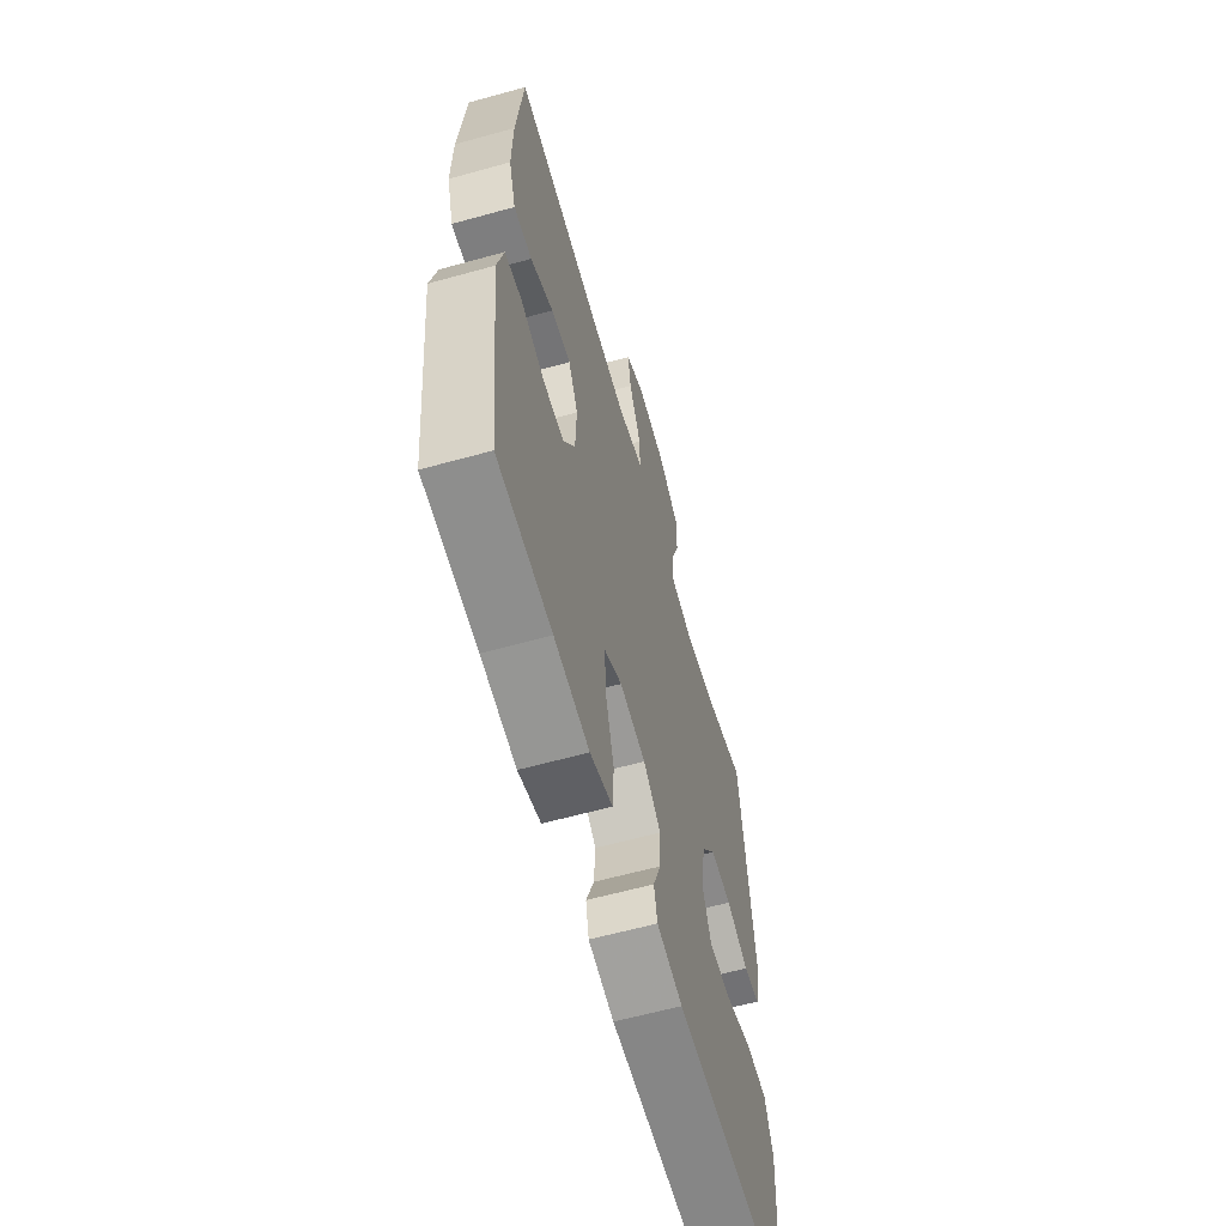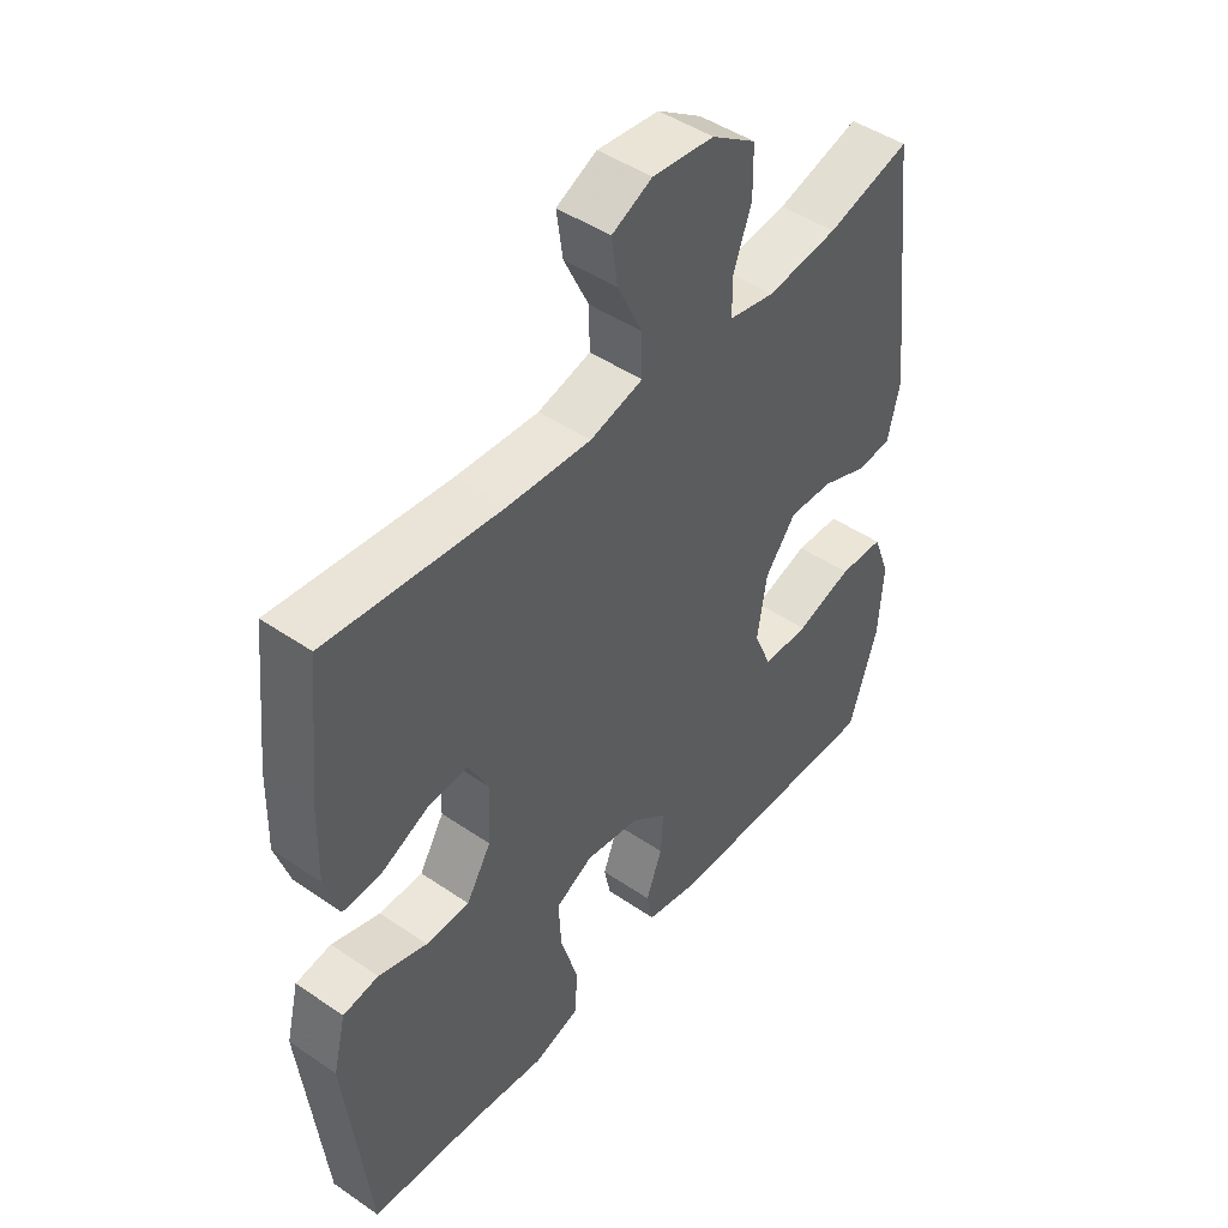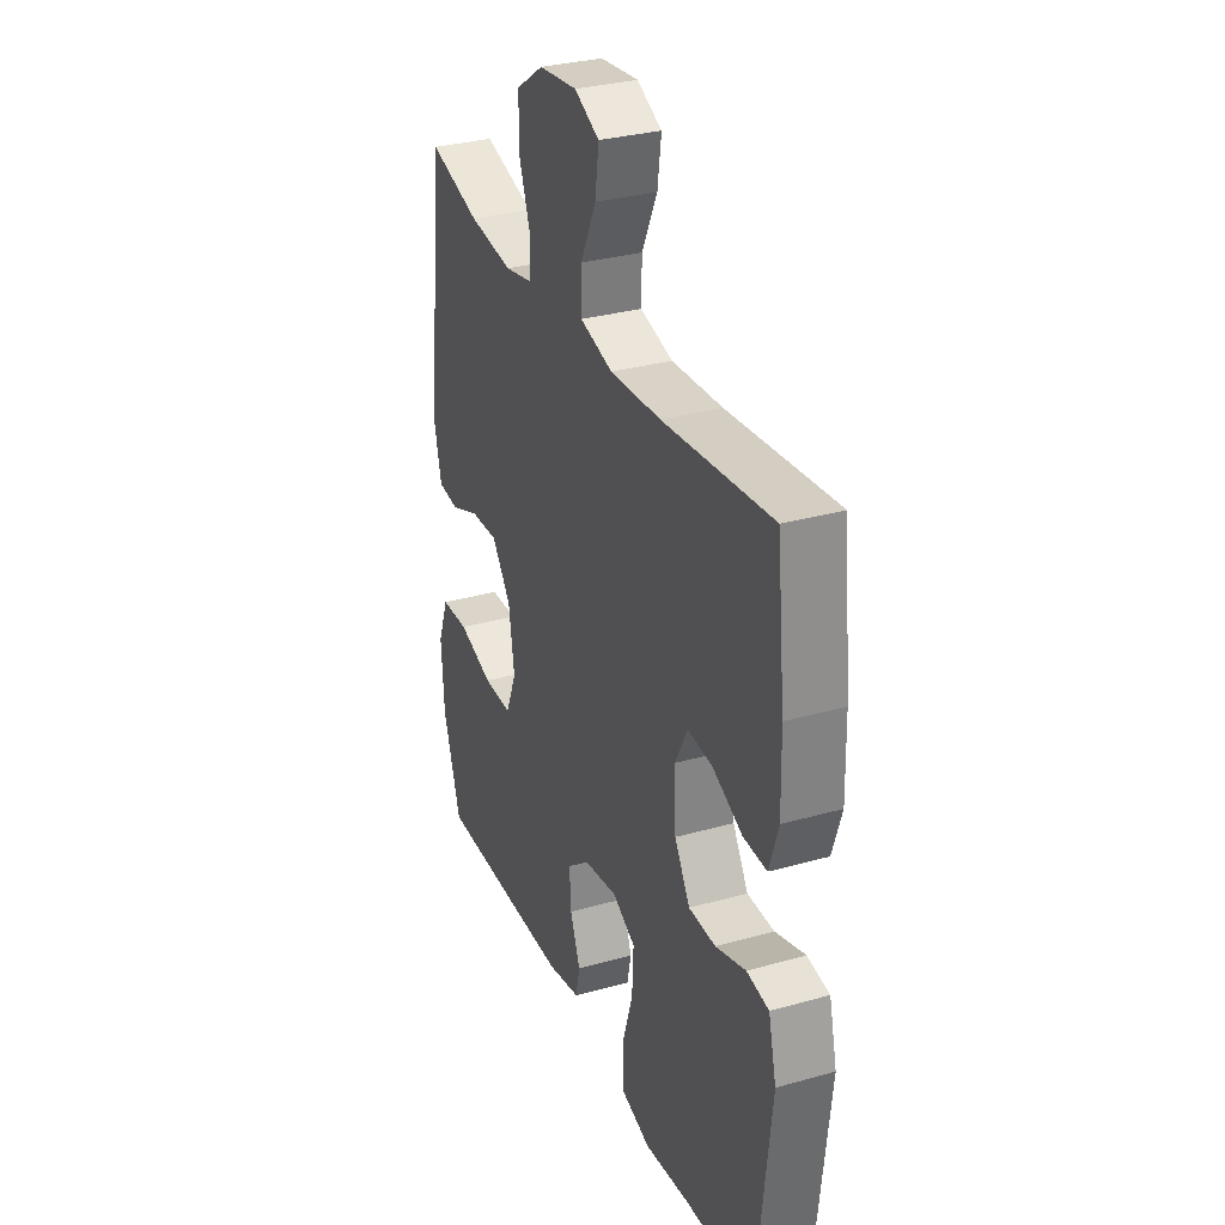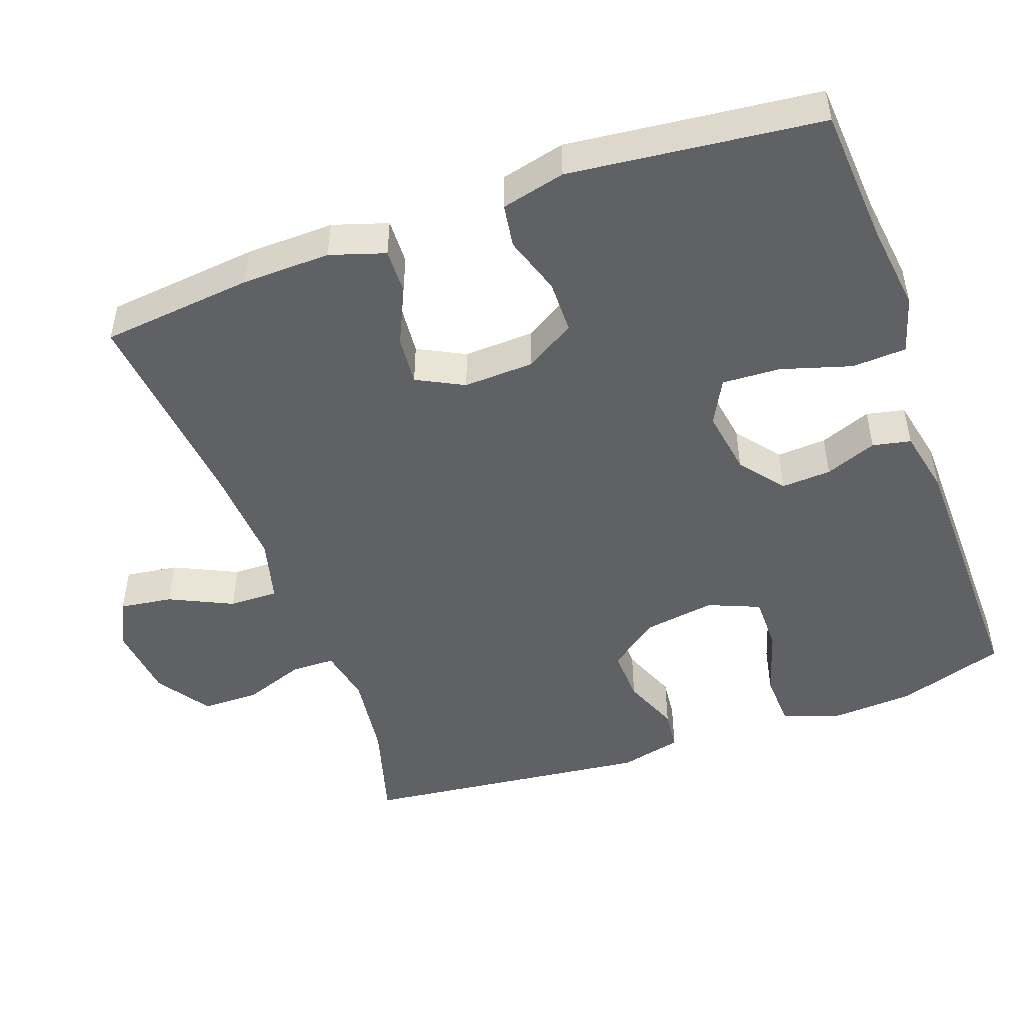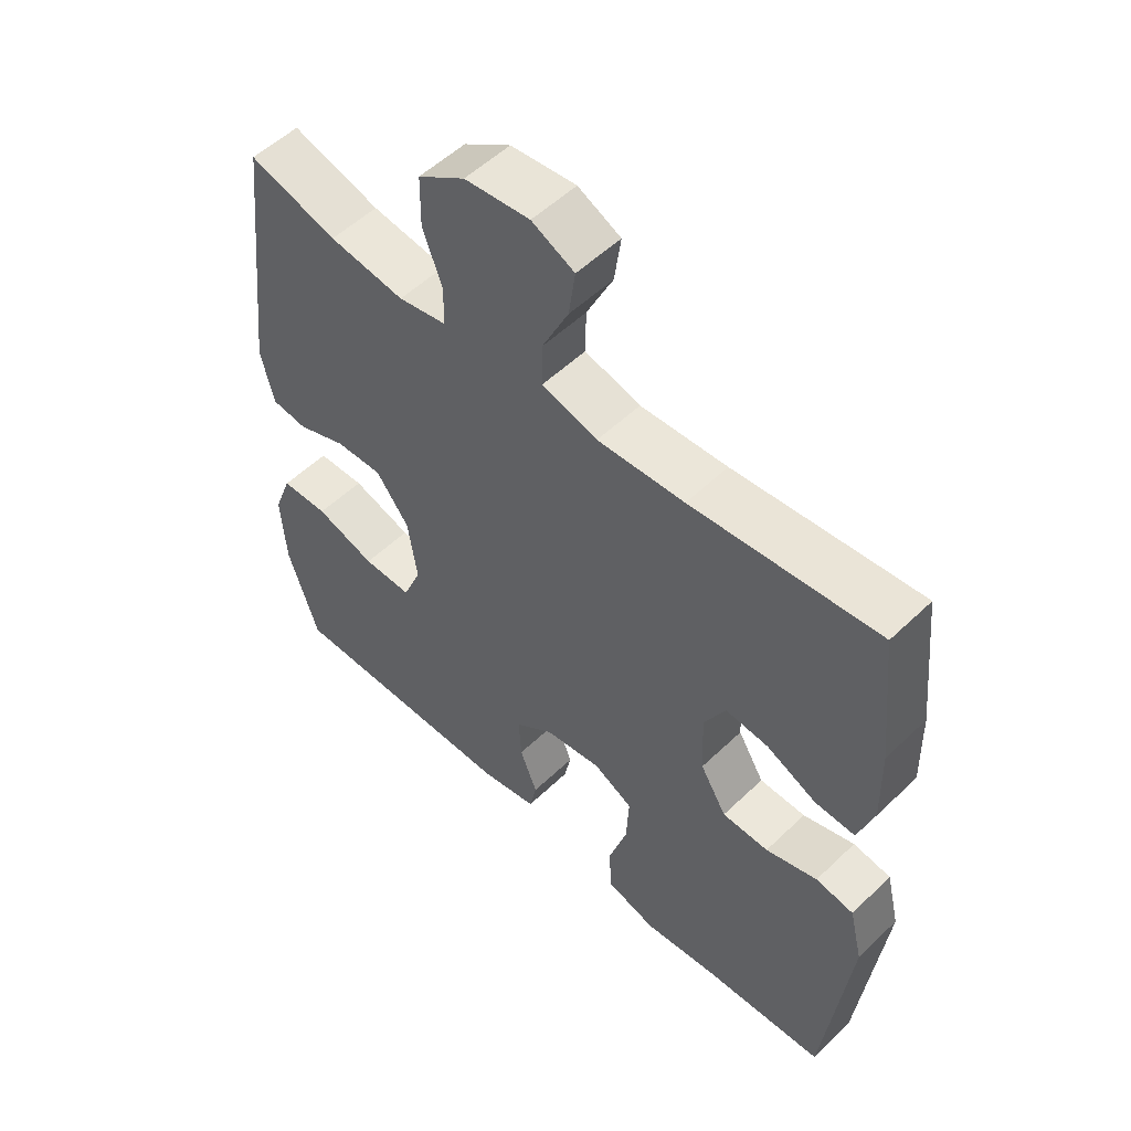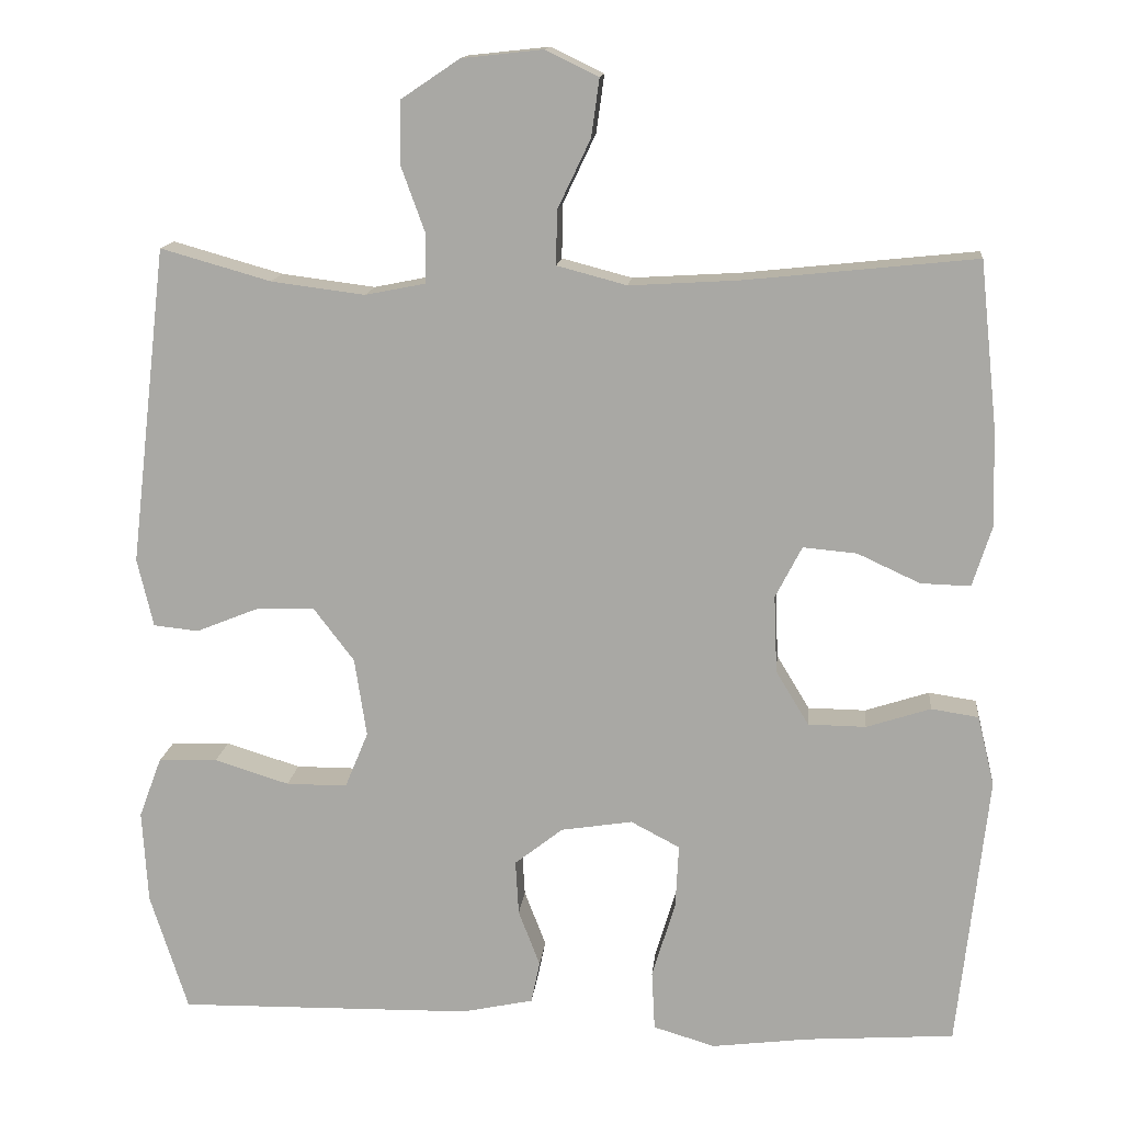
<metadata>
{"format":"obj","ext":"obj","renderer":"f3d","projection":"perspective","resolution":1024,"background":"white","views":[{"elev":-61.1,"azim":105.8,"up":"+Z"},{"elev":46.5,"azim":128.0,"up":"+Z"},{"elev":31.4,"azim":68.2,"up":"+Z"},{"elev":-48.6,"azim":109.8,"up":"+Y"},{"elev":54.0,"azim":44.6,"up":"+Z"},{"elev":14.0,"azim":5.7,"up":"+Z"}]}
</metadata>
<code>
v -0.5 0.07 -0.5
v -0.547 0.07 -0.353
v -0.554 0.07 -0.237
v -0.526 0.07 -0.162
v -0.452 0.07 -0.159
v -0.359 0.07 -0.188
v -0.283 0.07 -0.188
v -0.254 0.07 -0.118
v -0.269 0.07 -0.02
v -0.32 0.07 0.047
v -0.393 0.07 0.044
v -0.47 0.07 0.013
v -0.526 0.07 0.019
v -0.546 0.07 0.104
v -0.5 0.07 0.5
v -0.363 0.07 0.461
v -0.246 0.07 0.446
v -0.171 0.07 0.461
v -0.17 0.07 0.521
v -0.2 0.07 0.604
v -0.199 0.07 0.682
v -0.126 0.07 0.731
v -0.025 0.07 0.742
v 0.041 0.07 0.71
v 0.031 0.07 0.638
v -0.01 0.07 0.552
v -0.011 0.07 0.485
v 0.076 0.07 0.462
v 0.211 0.07 0.47
v 0.5 0.07 0.5
v 0.522 0.07 0.292
v 0.525 0.07 0.172
v 0.501 0.07 0.097
v 0.439 0.07 0.099
v 0.361 0.07 0.135
v 0.294 0.07 0.141
v 0.261 0.07 0.077
v 0.265 0.07 -0.019
v 0.306 0.07 -0.087
v 0.378 0.07 -0.088
v 0.458 0.07 -0.062
v 0.517 0.07 -0.071
v 0.538 0.07 -0.158
v 0.5 0.07 -0.5
v 0.314 0.07 -0.513
v 0.194 0.07 -0.528
v 0.117 0.07 -0.505
v 0.113 0.07 -0.431
v 0.142 0.07 -0.335
v 0.146 0.07 -0.256
v 0.085 0.07 -0.224
v -0.004 0.07 -0.238
v -0.064 0.07 -0.285
v -0.06 0.07 -0.353
v -0.033 0.07 -0.423
v -0.044 0.07 -0.475
v -0.133 0.07 -0.494
v -0.5 0 -0.5
v -0.547 0 -0.353
v -0.554 0 -0.237
v -0.526 0 -0.162
v -0.452 0 -0.159
v -0.359 0 -0.188
v -0.283 0 -0.188
v -0.254 0 -0.118
v -0.269 0 -0.02
v -0.32 0 0.047
v -0.393 0 0.044
v -0.47 0 0.013
v -0.526 0 0.019
v -0.546 0 0.104
v -0.5 0 0.5
v -0.363 0 0.461
v -0.246 0 0.446
v -0.171 0 0.461
v -0.17 0 0.521
v -0.2 0 0.604
v -0.199 0 0.682
v -0.126 0 0.731
v -0.025 0 0.742
v 0.041 0 0.71
v 0.031 0 0.638
v -0.01 0 0.552
v -0.011 0 0.485
v 0.076 0 0.462
v 0.211 0 0.47
v 0.5 0 0.5
v 0.522 0 0.292
v 0.525 0 0.172
v 0.501 0 0.097
v 0.439 0 0.099
v 0.361 0 0.135
v 0.294 0 0.141
v 0.261 0 0.077
v 0.265 0 -0.019
v 0.306 0 -0.087
v 0.378 0 -0.088
v 0.458 0 -0.062
v 0.517 0 -0.071
v 0.538 0 -0.158
v 0.5 0 -0.5
v 0.314 0 -0.513
v 0.194 0 -0.528
v 0.117 0 -0.505
v 0.113 0 -0.431
v 0.142 0 -0.335
v 0.146 0 -0.256
v 0.085 0 -0.224
v -0.004 0 -0.238
v -0.064 0 -0.285
v -0.06 0 -0.353
v -0.033 0 -0.423
v -0.044 0 -0.475
v -0.133 0 -0.494
f 54 55 56 57
f 53 54 57 1
f 52 53 1 2
f 46 47 48 49
f 45 46 49 50
f 44 45 50
f 43 44 50
f 40 41 42 43
f 39 40 43 50
f 38 39 50 51
f 32 33 34 35
f 32 35 36
f 29 30 31 32
f 28 29 32 36
f 27 28 36 37
f 23 24 25 26
f 23 26 27
f 22 23 27
f 19 20 21 22
f 18 19 22 27
f 17 18 27 37
f 13 14 15 16
f 11 12 13 16
f 10 11 16 17
f 9 10 17 37
f 3 4 5 6
f 52 2 3 6
f 52 6 7
f 51 52 7 8
f 37 38 51
f 8 9 37 51
f 114 113 112 111
f 58 114 111 110
f 59 58 110 109
f 106 105 104 103
f 107 106 103 102
f 107 102 101
f 107 101 100
f 100 99 98 97
f 107 100 97 96
f 108 107 96 95
f 92 91 90 89
f 93 92 89
f 89 88 87 86
f 93 89 86 85
f 94 93 85 84
f 83 82 81 80
f 84 83 80
f 84 80 79
f 79 78 77 76
f 84 79 76 75
f 94 84 75 74
f 73 72 71 70
f 73 70 69 68
f 74 73 68 67
f 94 74 67 66
f 63 62 61 60
f 63 60 59 109
f 64 63 109
f 65 64 109 108
f 108 95 94
f 108 94 66 65
f 1 58 59 2
f 2 59 60 3
f 3 60 61 4
f 4 61 62 5
f 5 62 63 6
f 6 63 64 7
f 7 64 65 8
f 8 65 66 9
f 9 66 67 10
f 10 67 68 11
f 11 68 69 12
f 12 69 70 13
f 13 70 71 14
f 14 71 72 15
f 15 72 73 16
f 16 73 74 17
f 17 74 75 18
f 18 75 76 19
f 19 76 77 20
f 20 77 78 21
f 21 78 79 22
f 22 79 80 23
f 23 80 81 24
f 24 81 82 25
f 25 82 83 26
f 26 83 84 27
f 27 84 85 28
f 28 85 86 29
f 29 86 87 30
f 30 87 88 31
f 31 88 89 32
f 32 89 90 33
f 33 90 91 34
f 34 91 92 35
f 35 92 93 36
f 36 93 94 37
f 37 94 95 38
f 38 95 96 39
f 39 96 97 40
f 40 97 98 41
f 41 98 99 42
f 42 99 100 43
f 43 100 101 44
f 44 101 102 45
f 45 102 103 46
f 46 103 104 47
f 47 104 105 48
f 48 105 106 49
f 49 106 107 50
f 50 107 108 51
f 51 108 109 52
f 52 109 110 53
f 53 110 111 54
f 54 111 112 55
f 55 112 113 56
f 56 113 114 57
f 57 114 58 1

</code>
